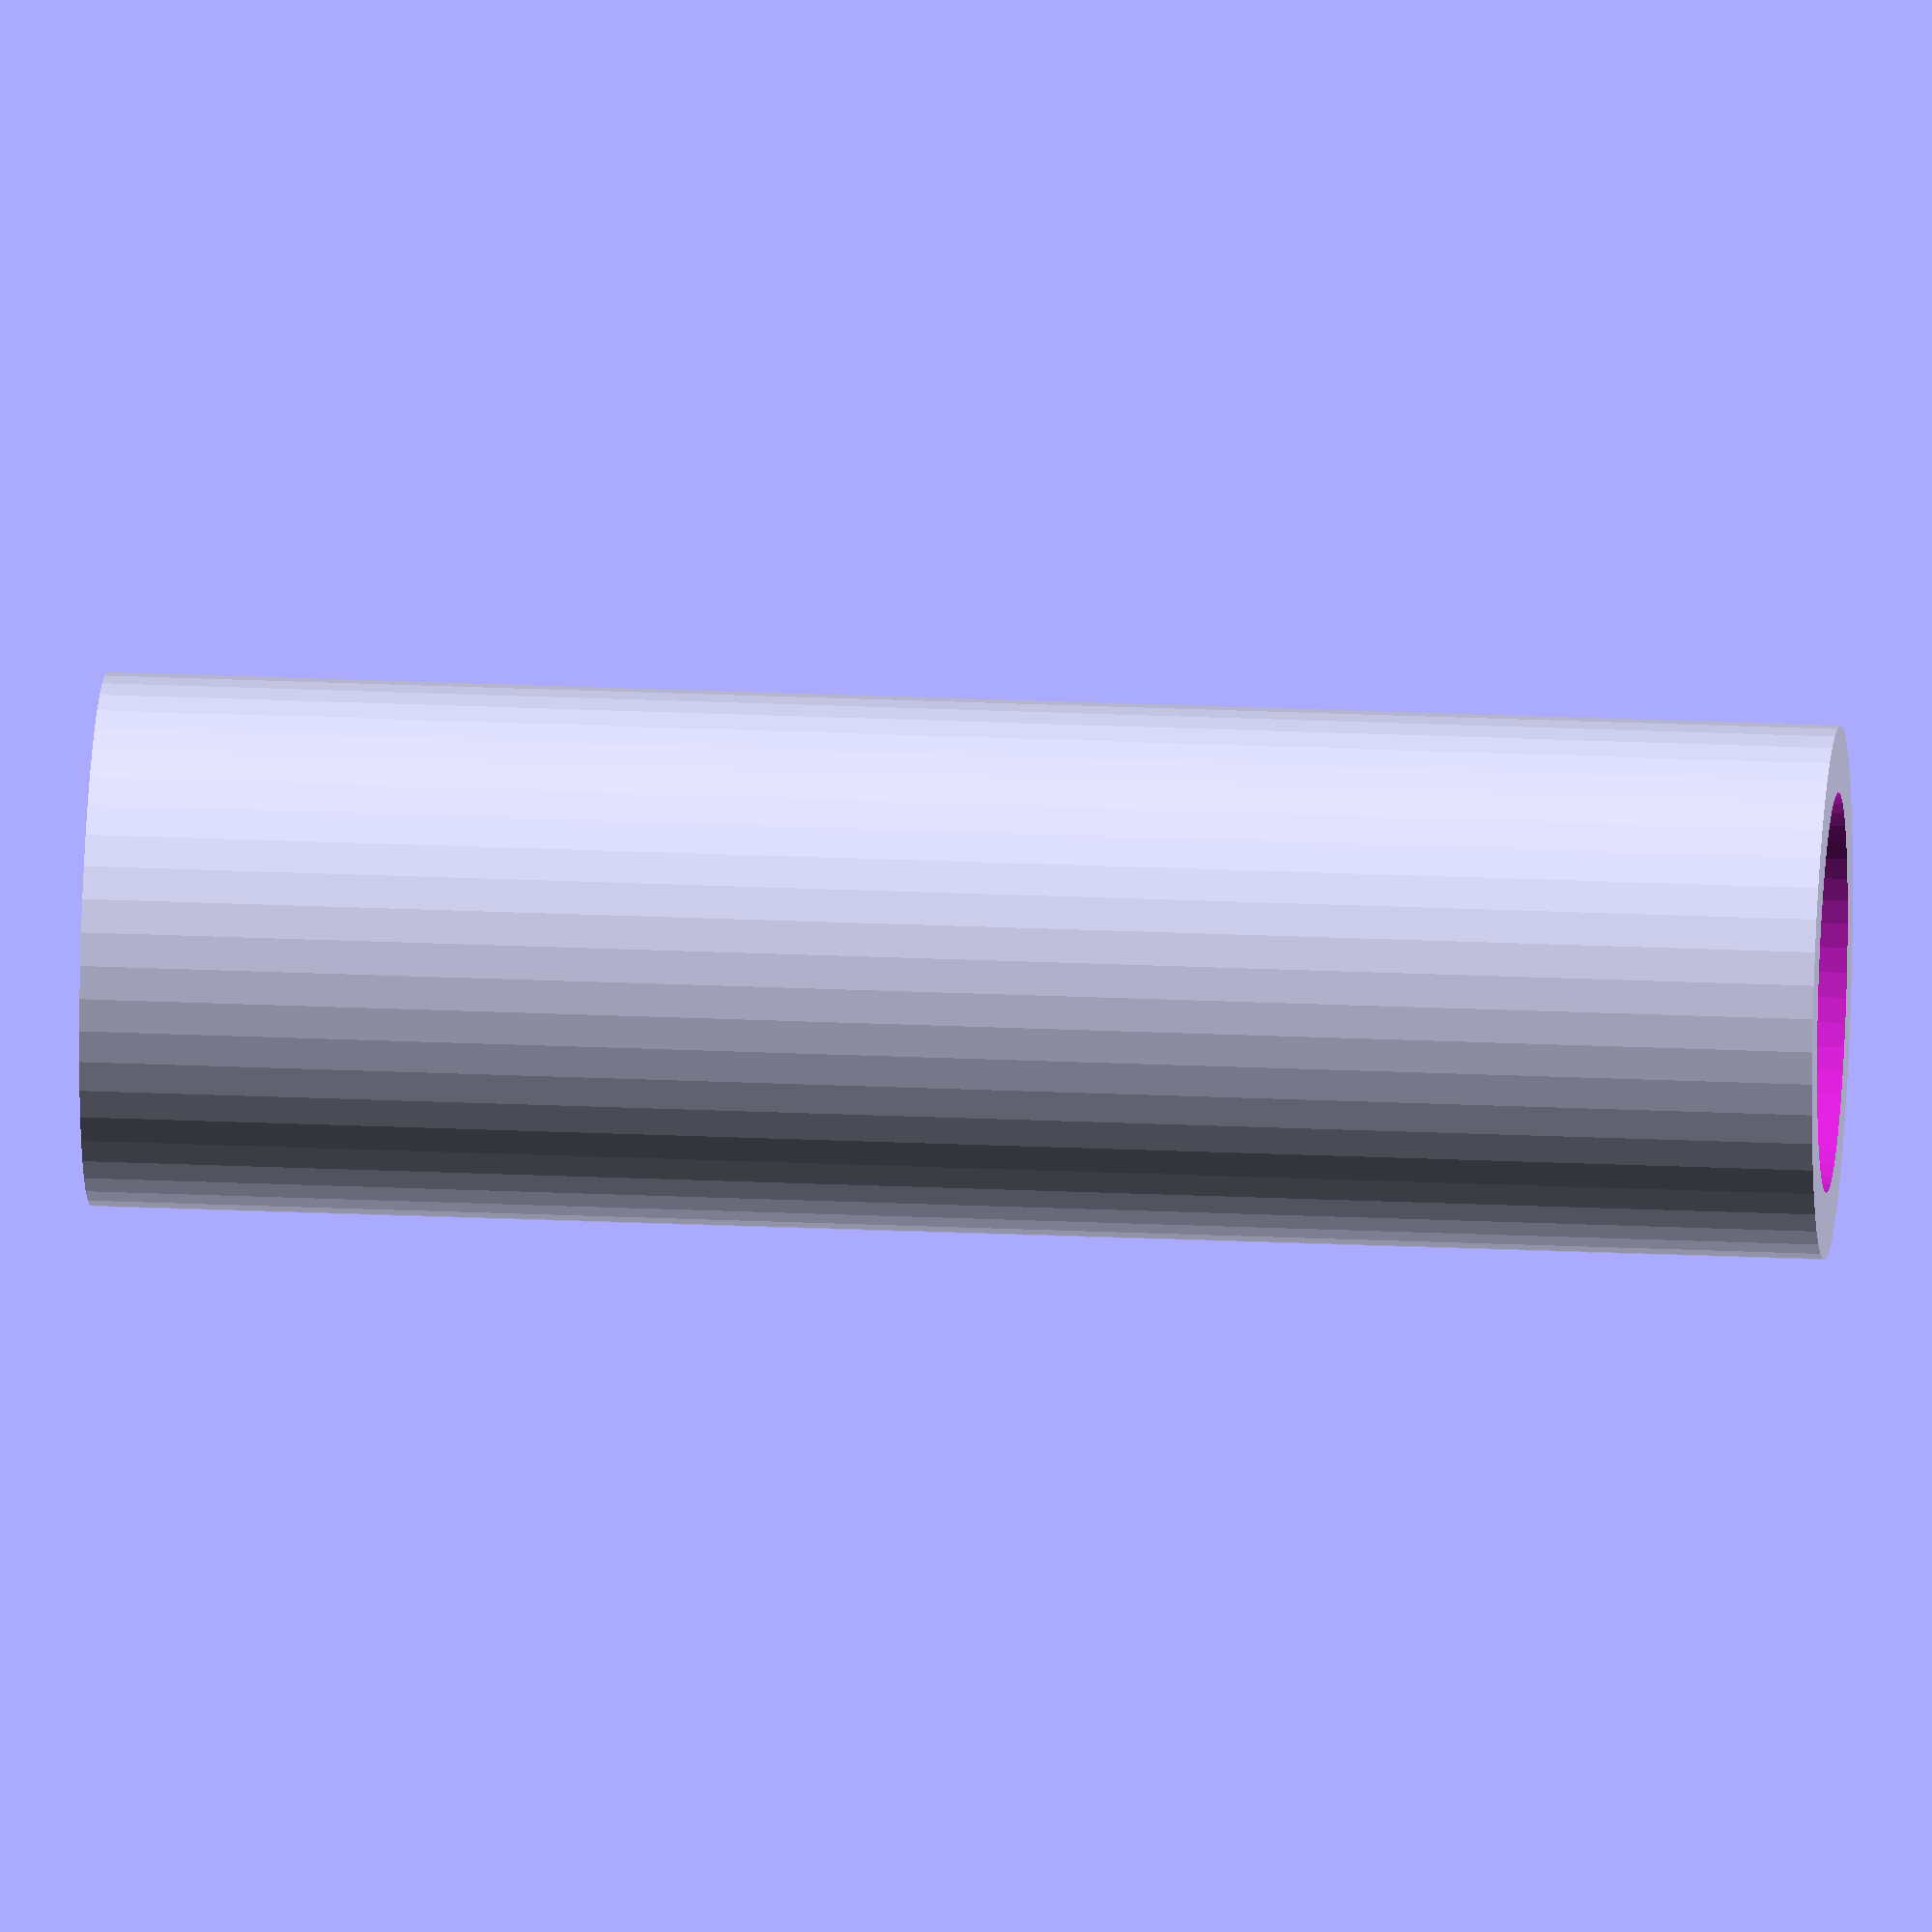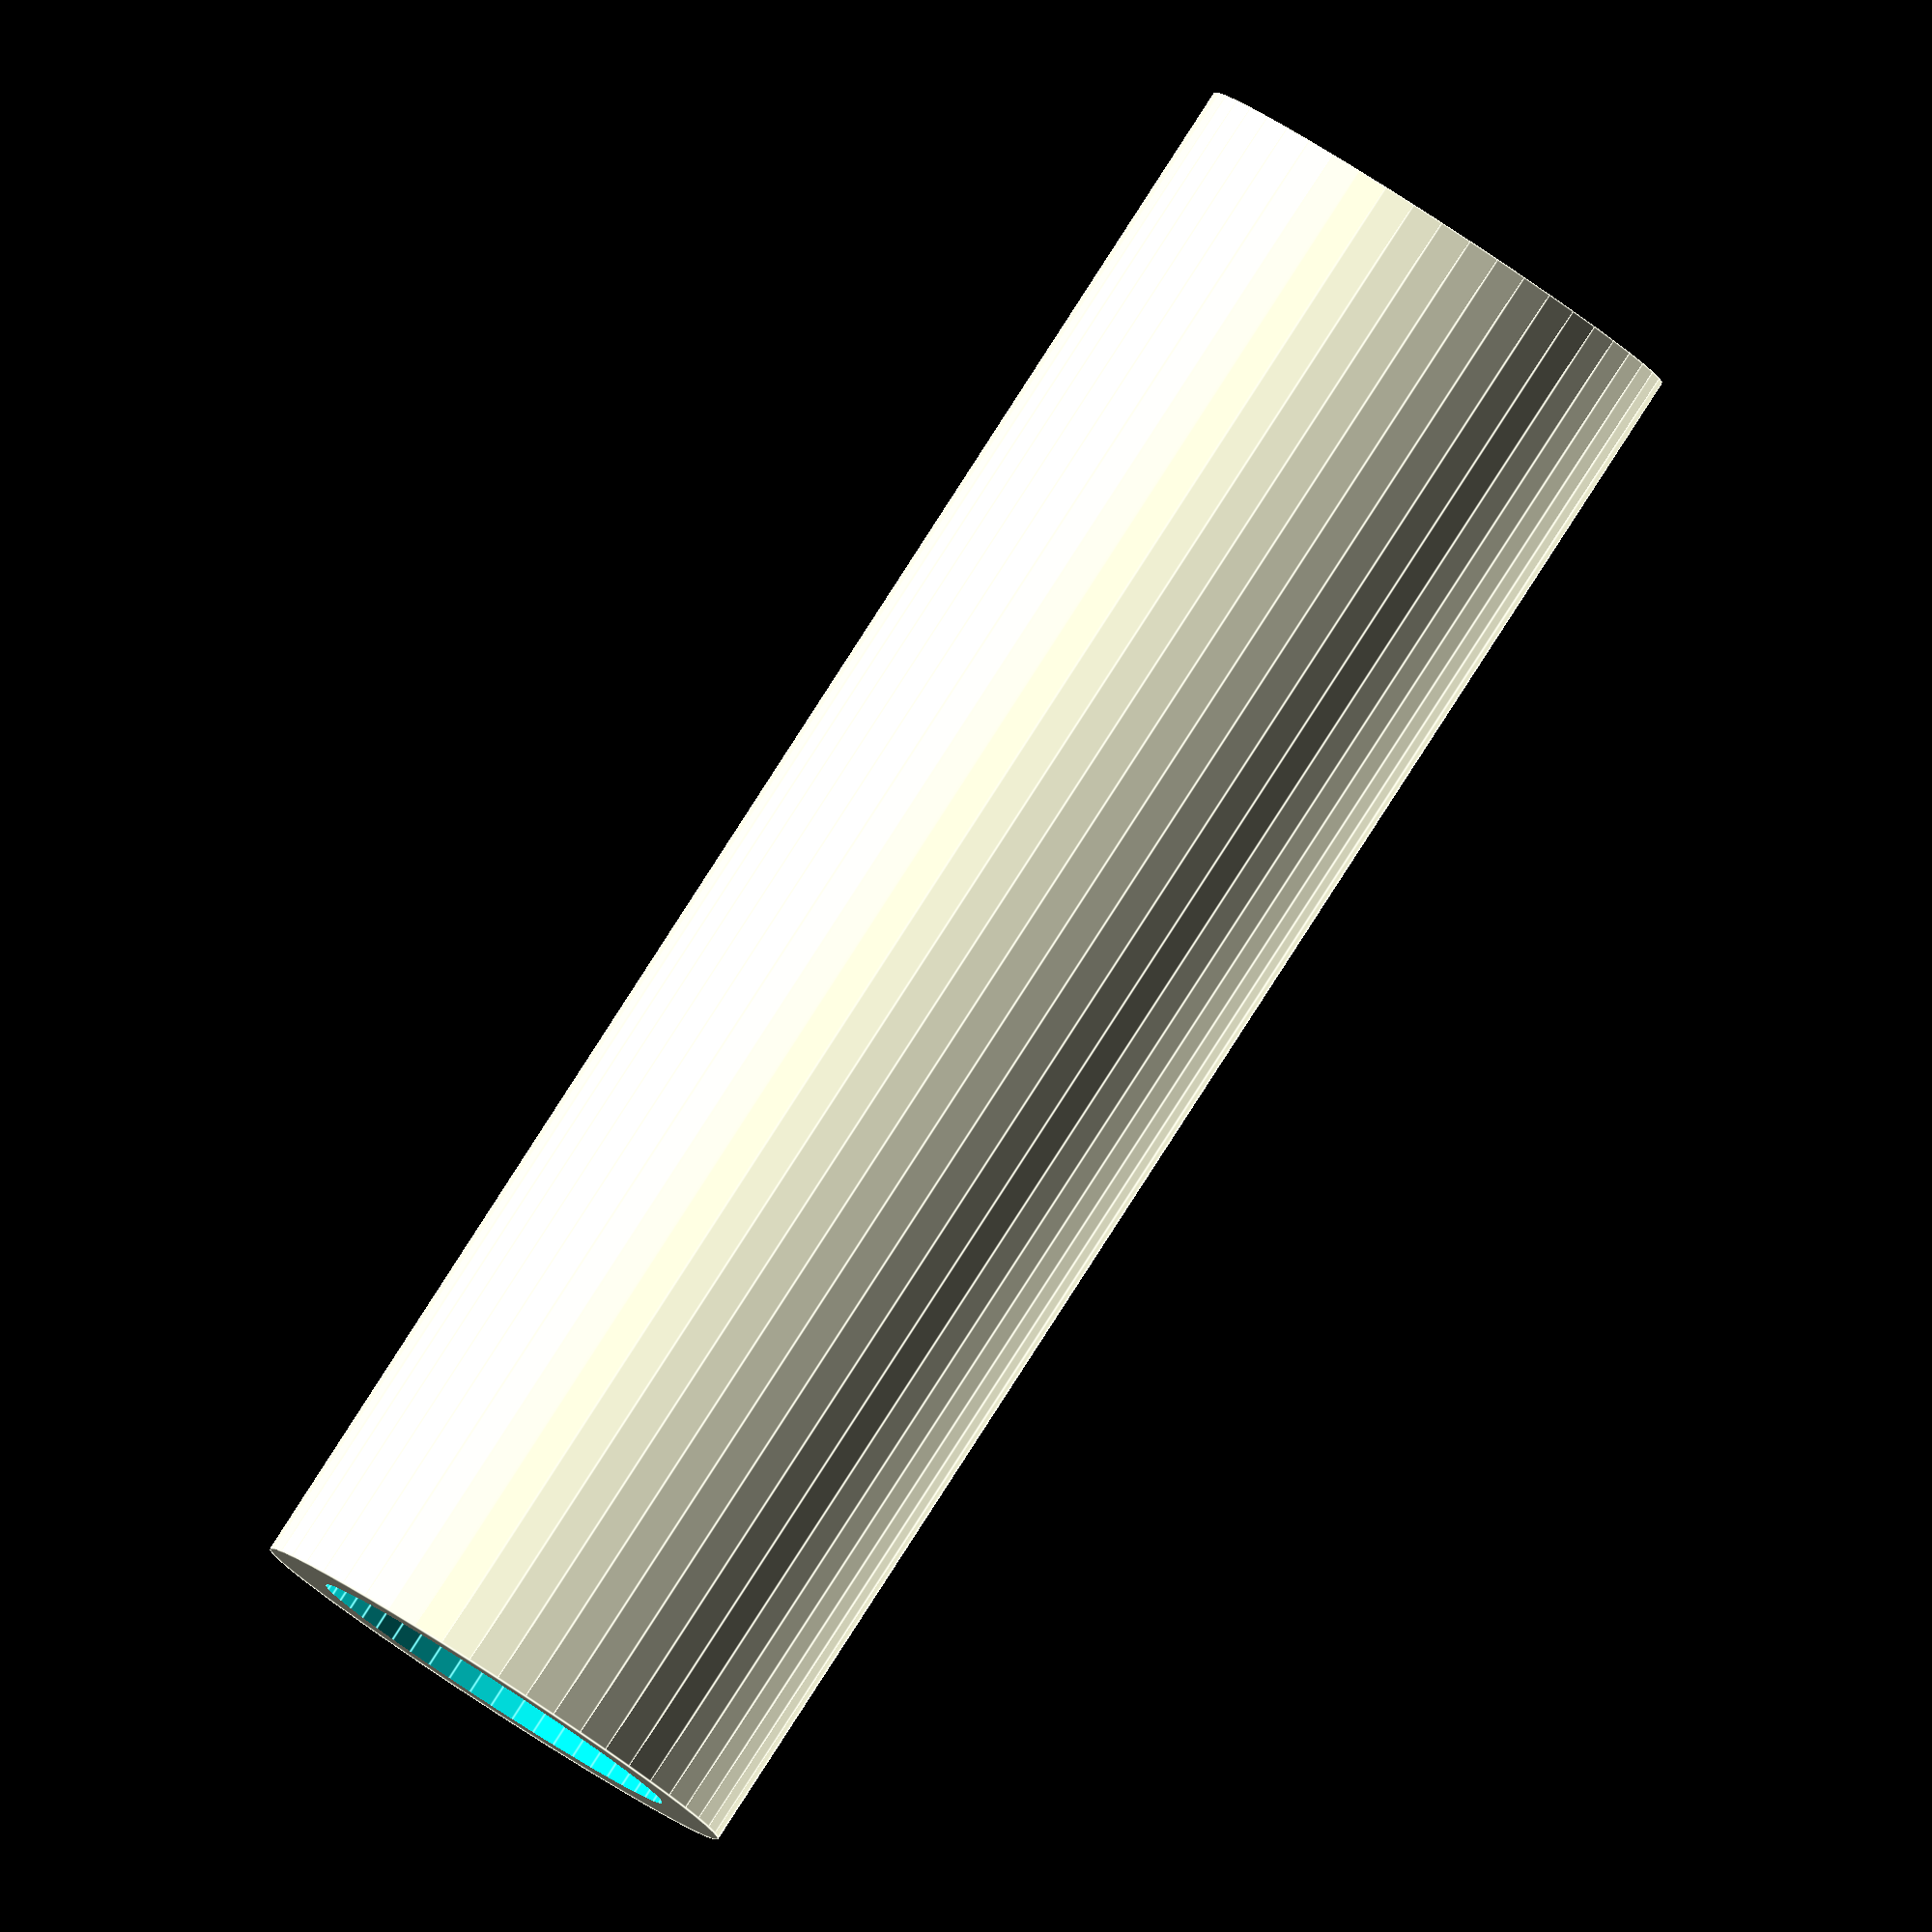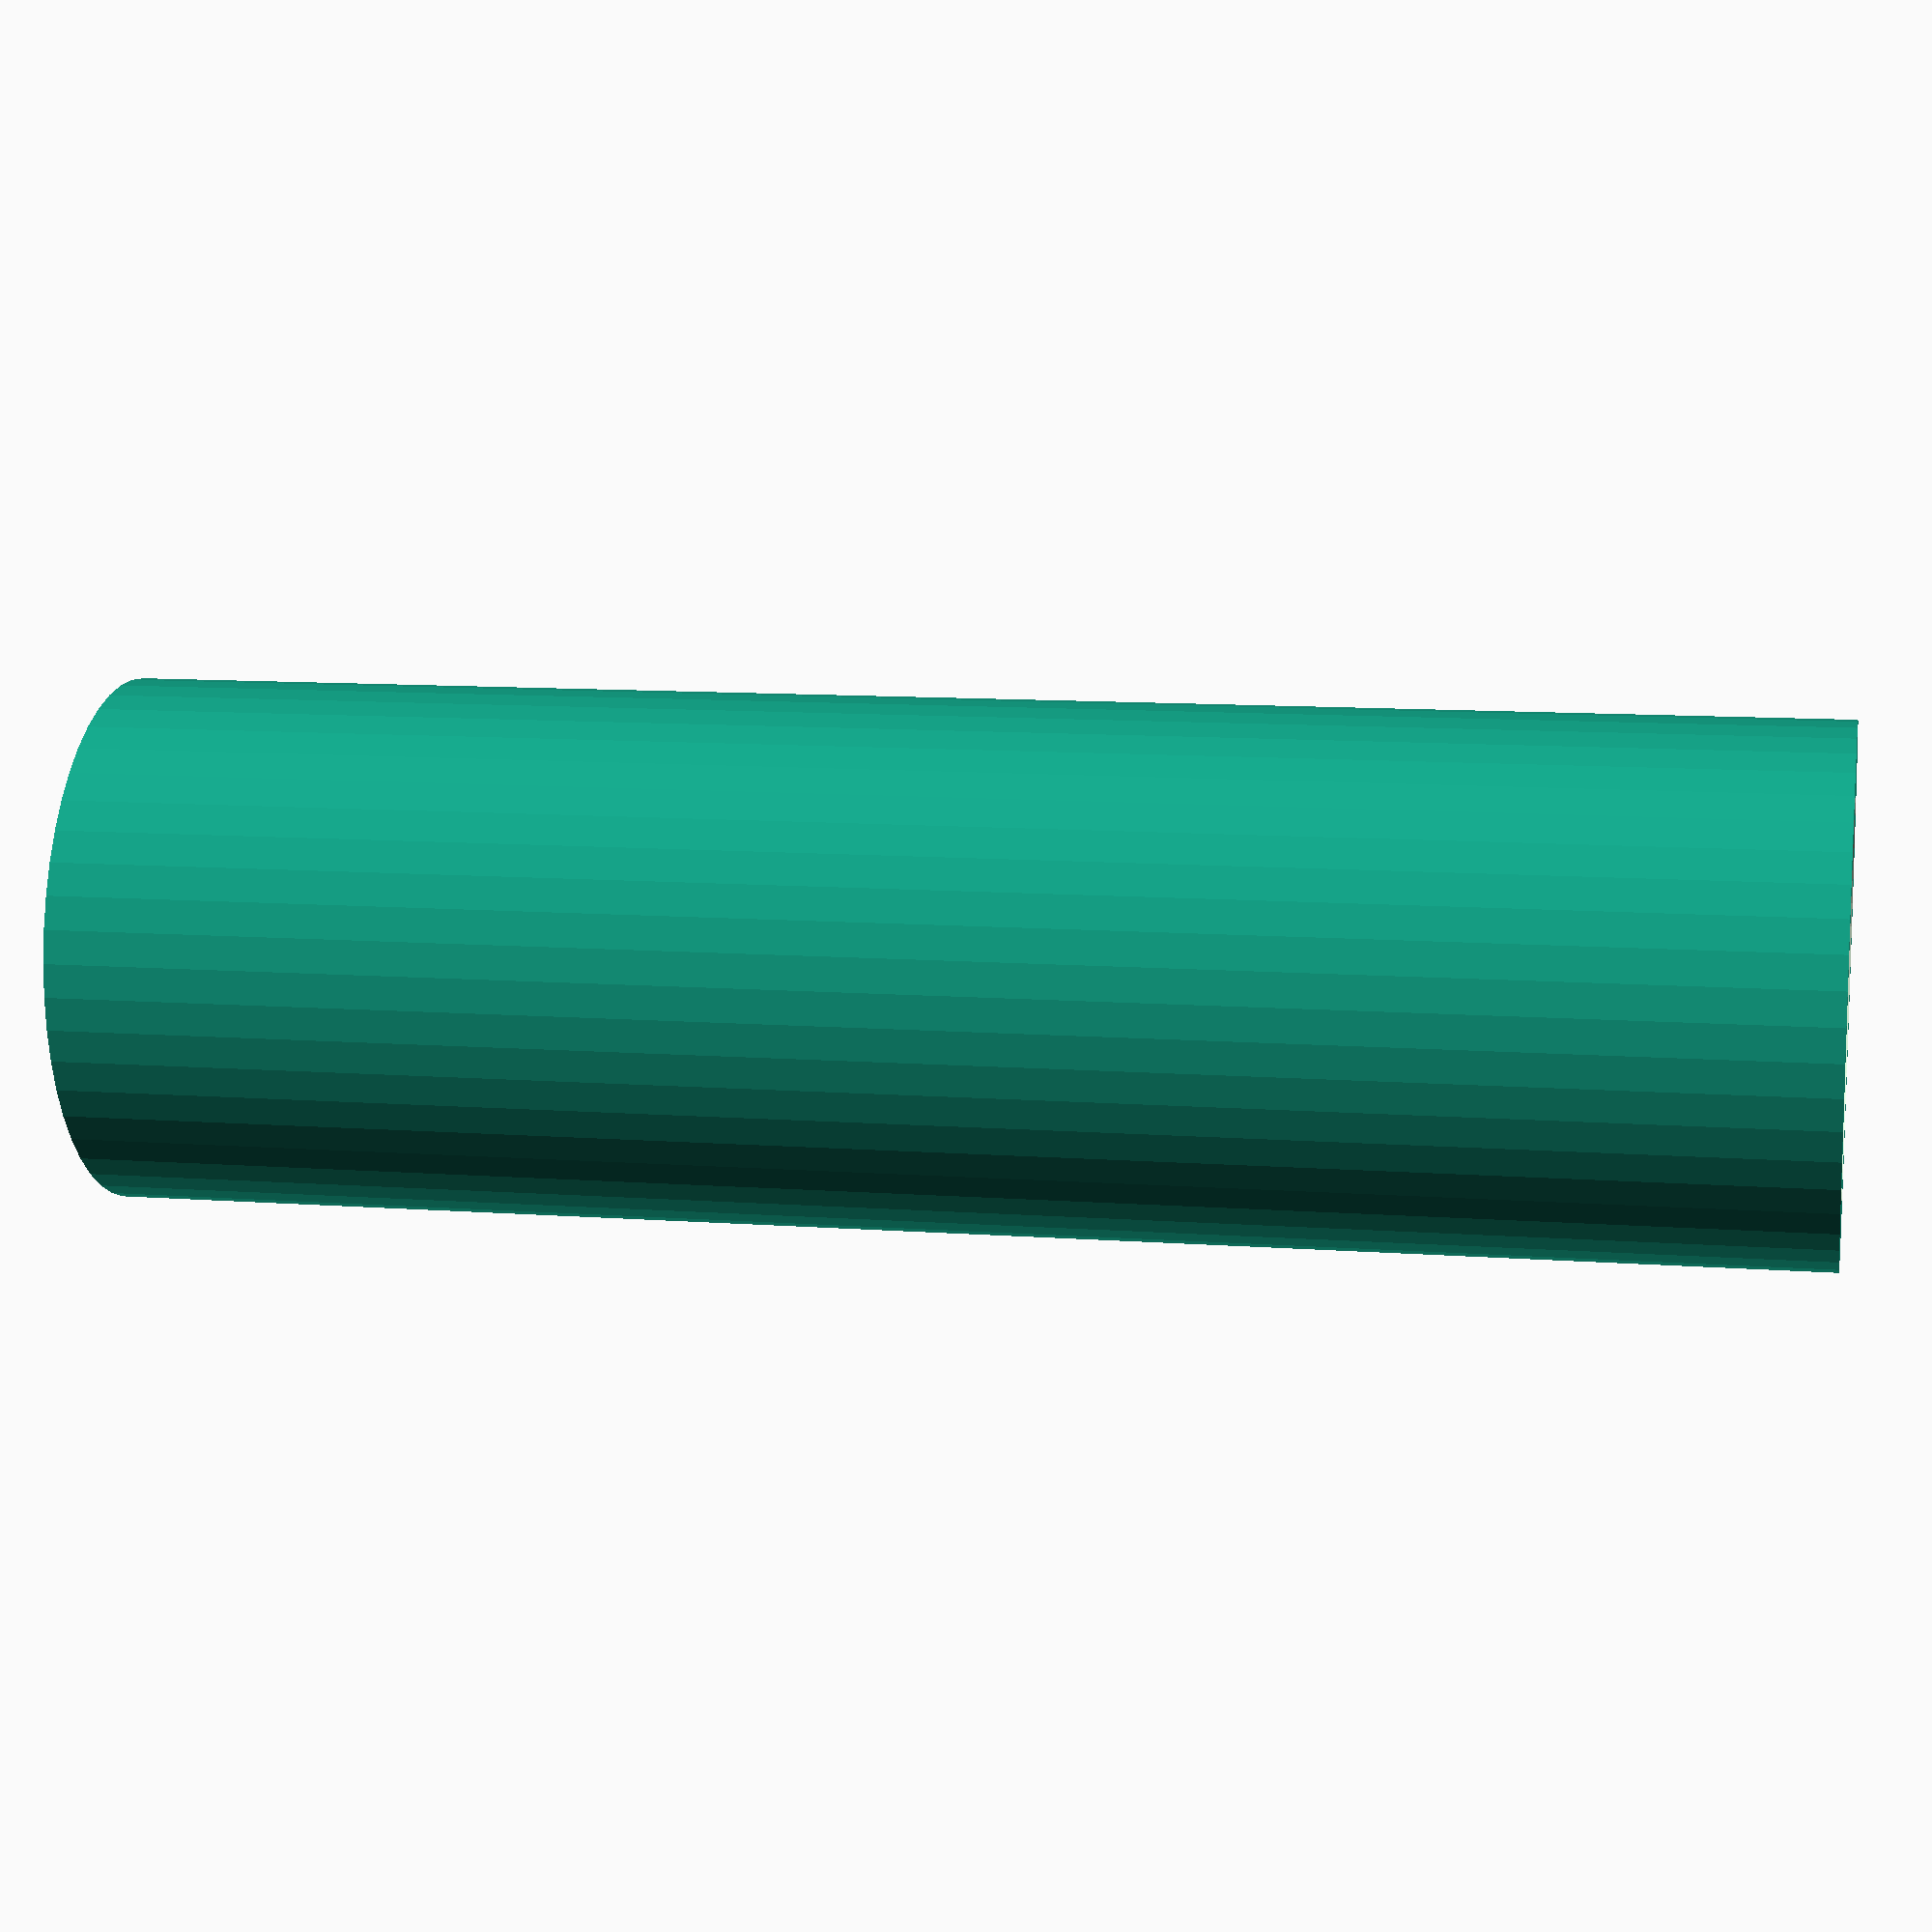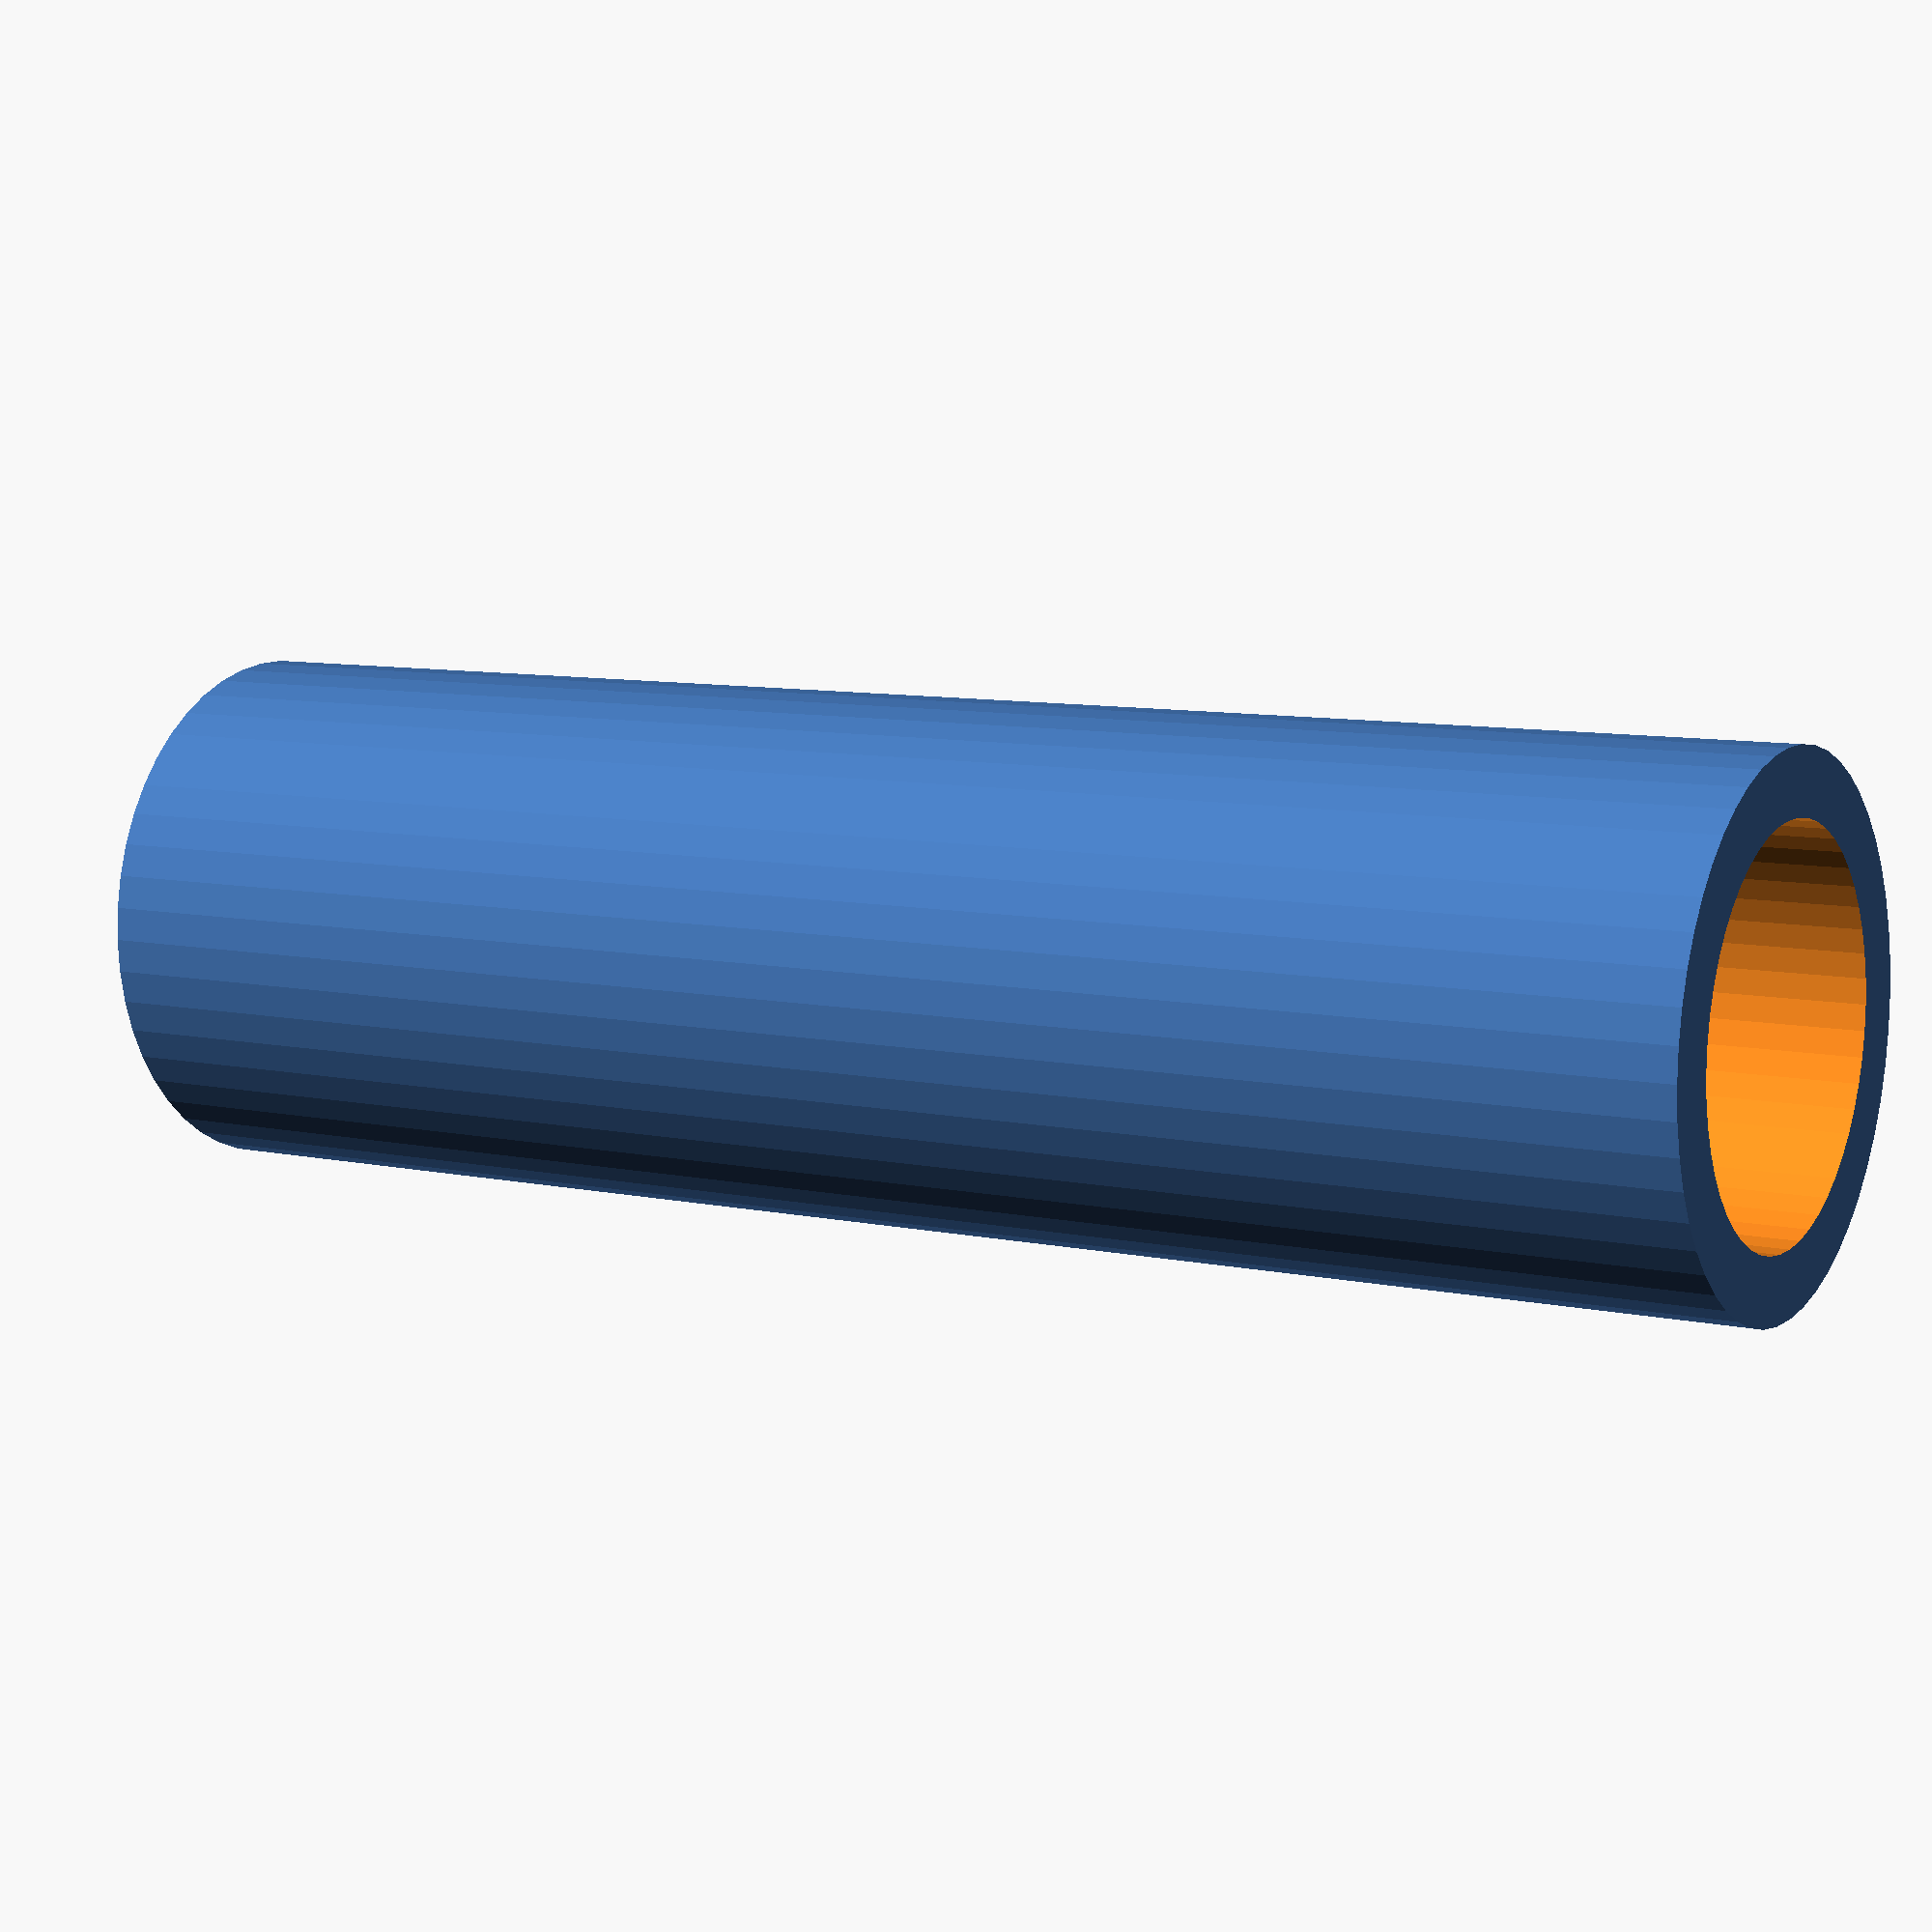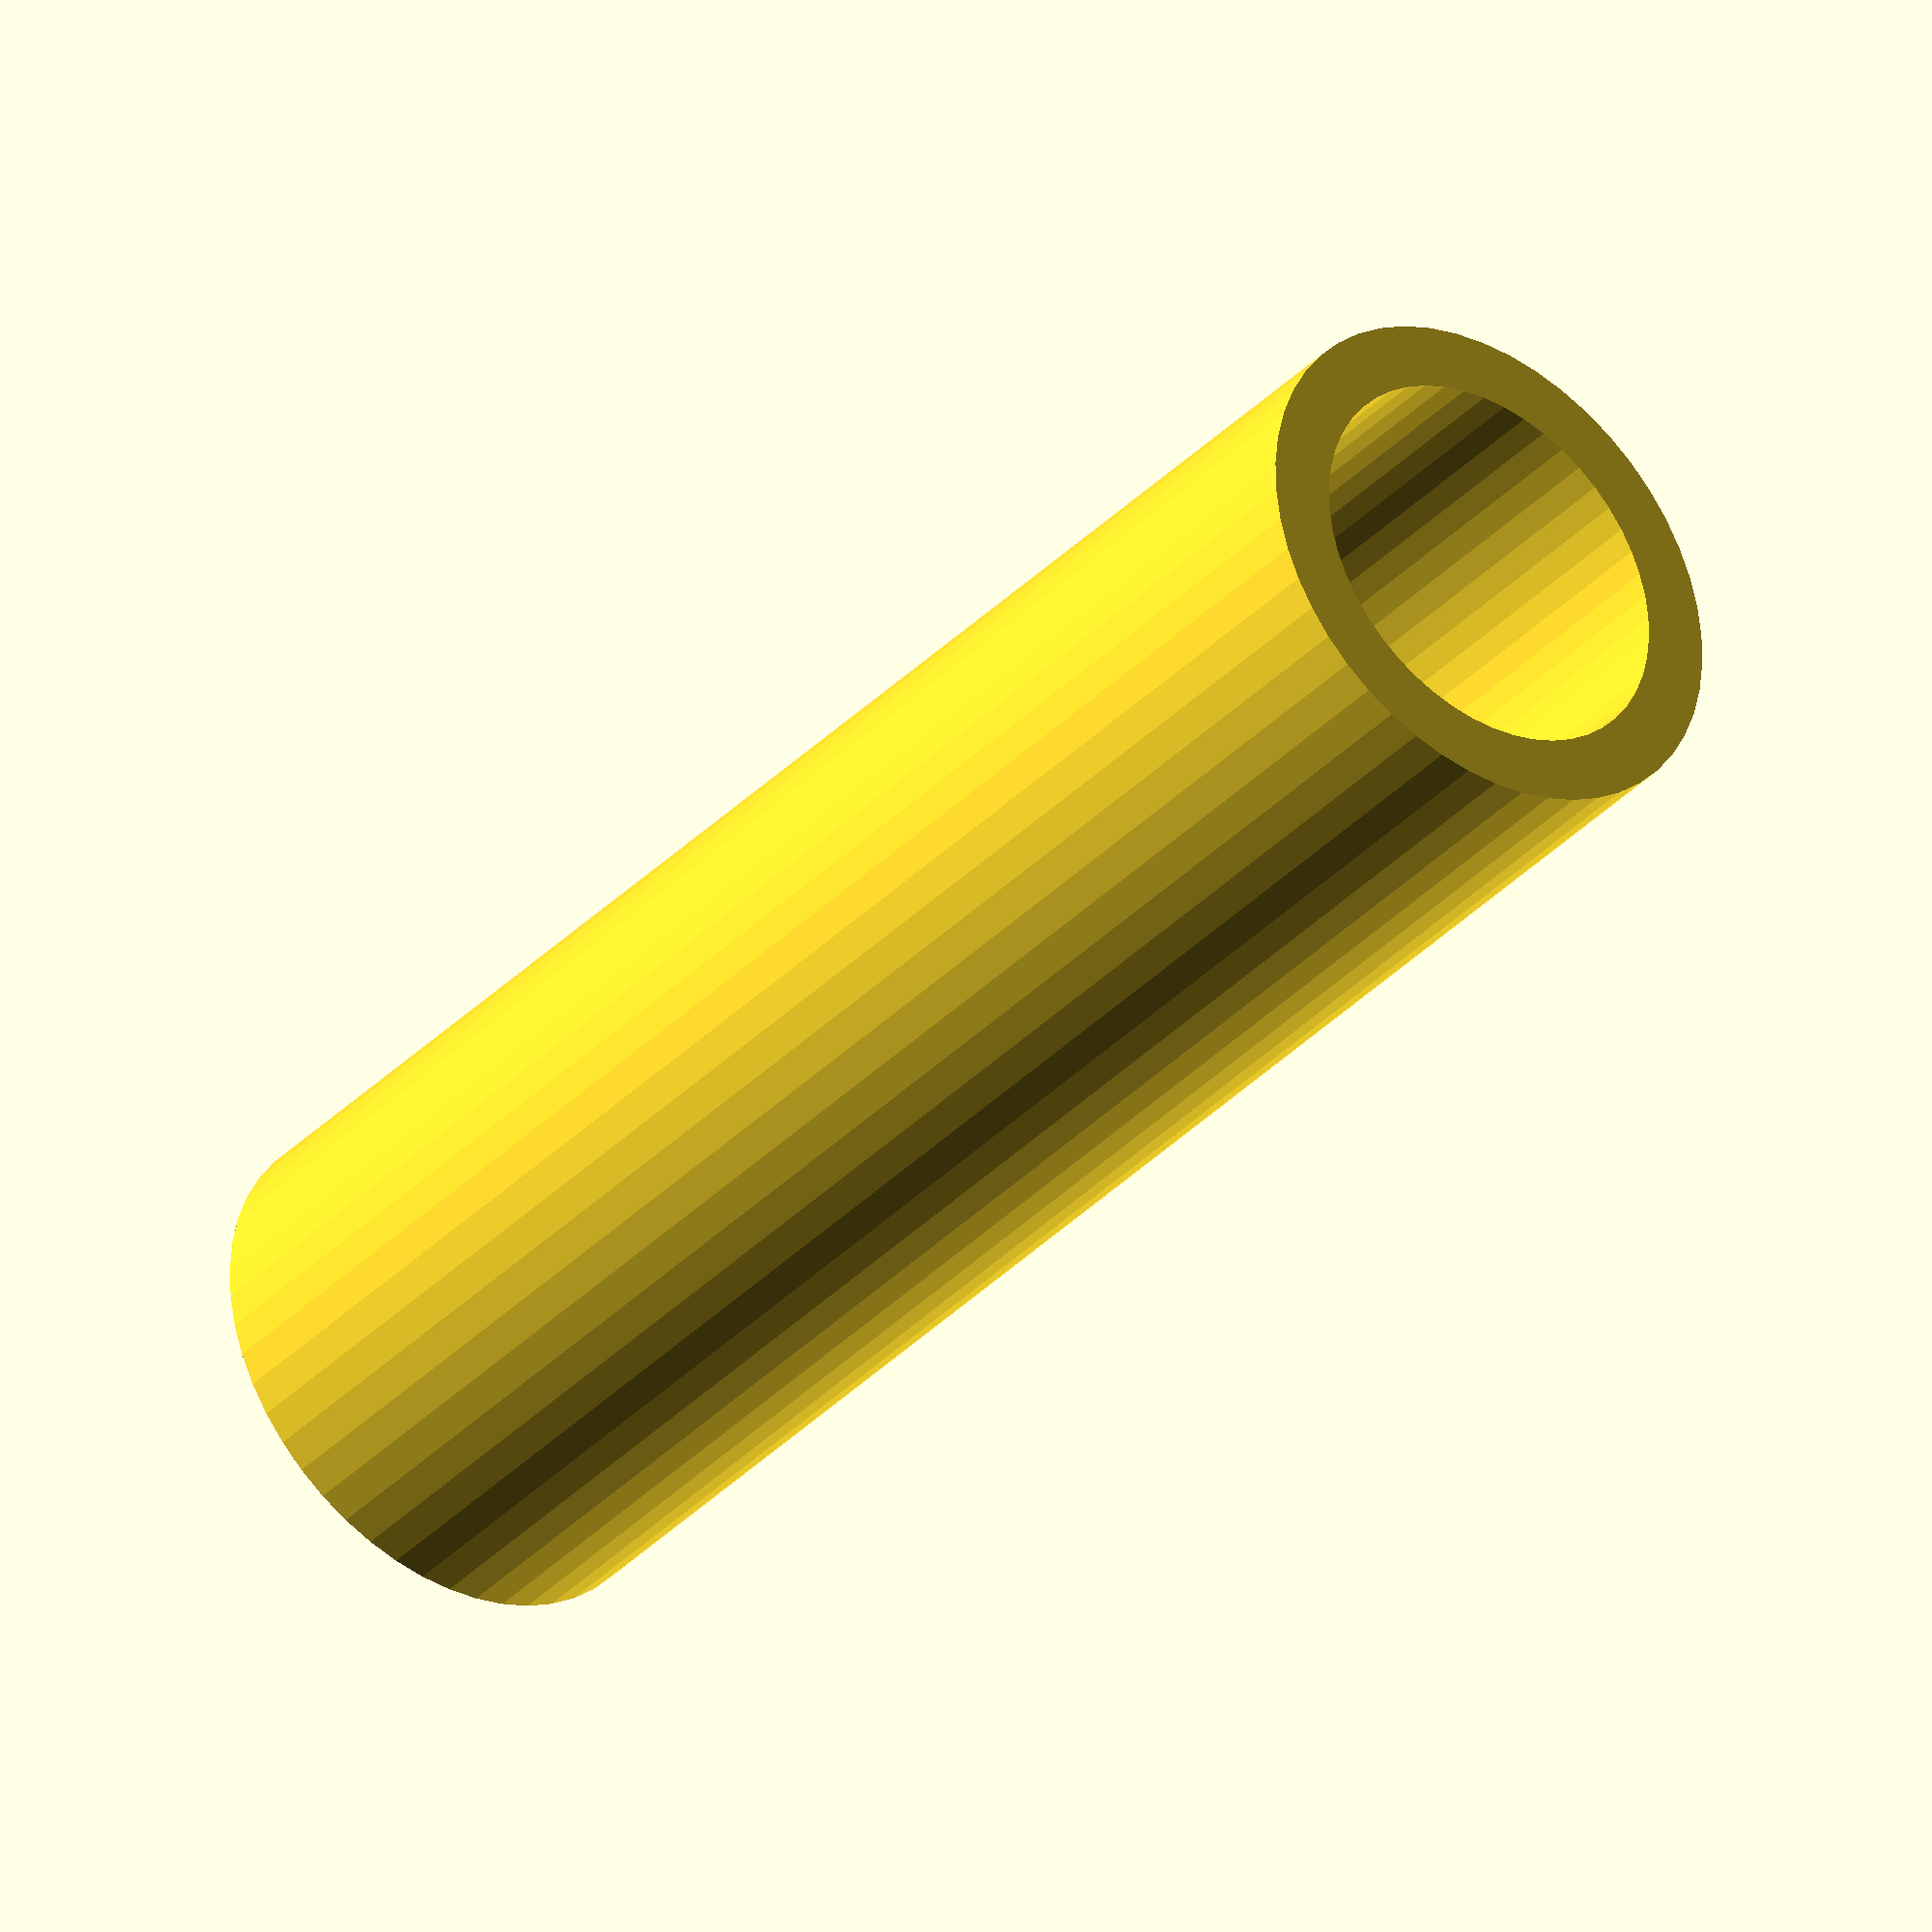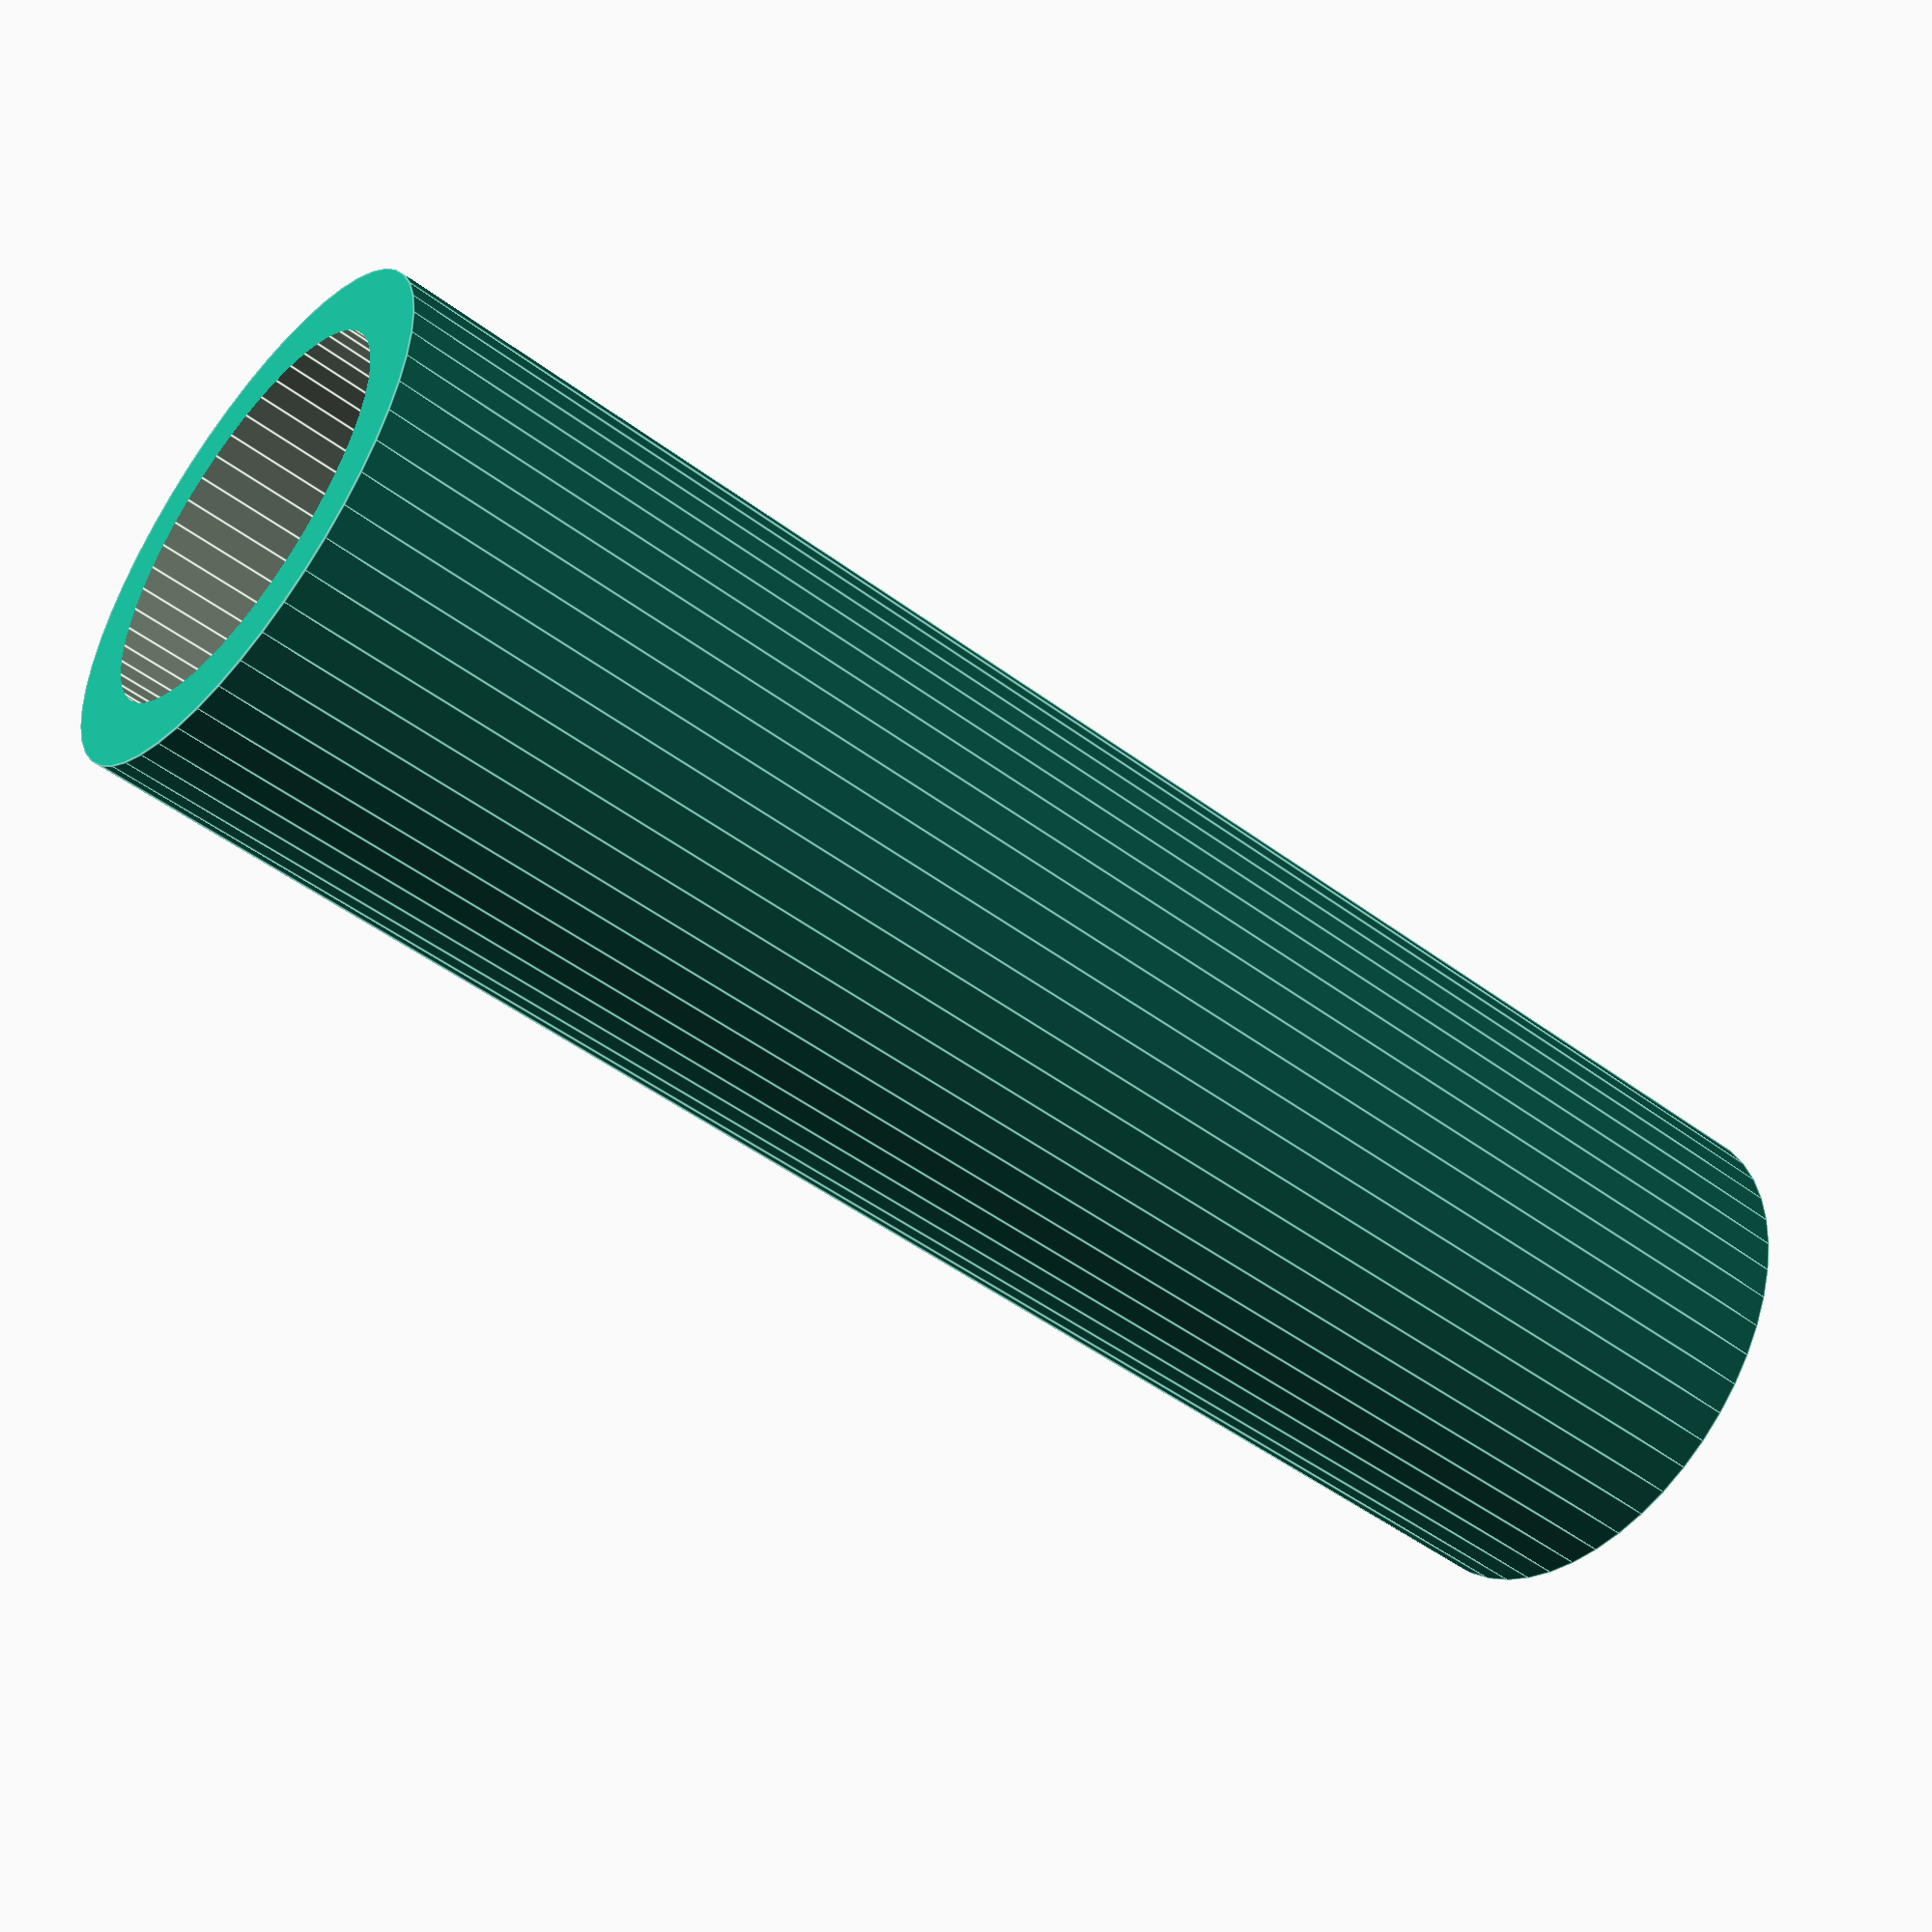
<openscad>
$fn = 50;


difference() {
	union() {
		translate(v = [0, 0, -19.5000000000]) {
			cylinder(h = 39, r = 6.0000000000);
		}
	}
	union() {
		translate(v = [0, 0, -100.0000000000]) {
			cylinder(h = 200, r = 4.5000000000);
		}
	}
}
</openscad>
<views>
elev=336.4 azim=32.2 roll=274.4 proj=o view=solid
elev=273.9 azim=305.0 roll=212.9 proj=o view=edges
elev=169.5 azim=139.6 roll=79.3 proj=p view=wireframe
elev=351.5 azim=272.8 roll=300.4 proj=p view=wireframe
elev=35.5 azim=350.9 roll=143.0 proj=o view=solid
elev=228.5 azim=22.5 roll=129.8 proj=p view=edges
</views>
